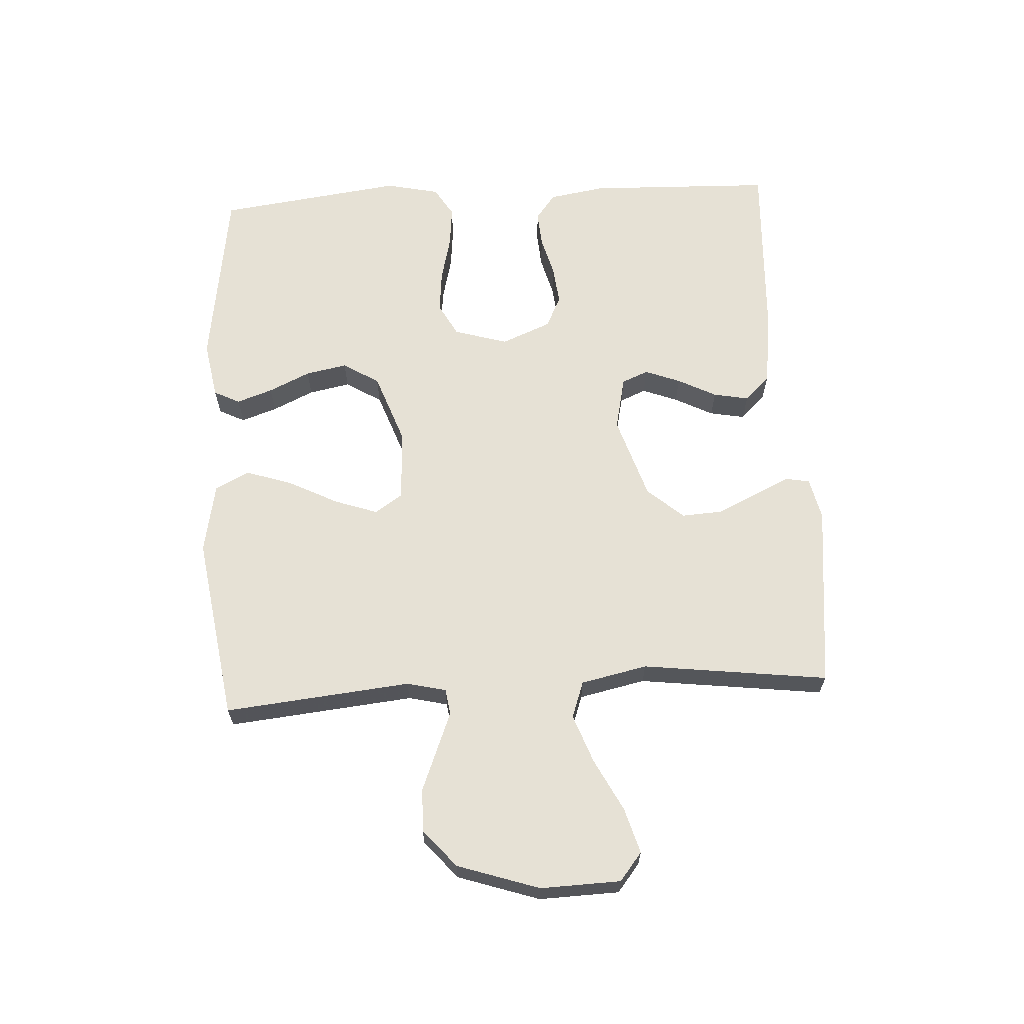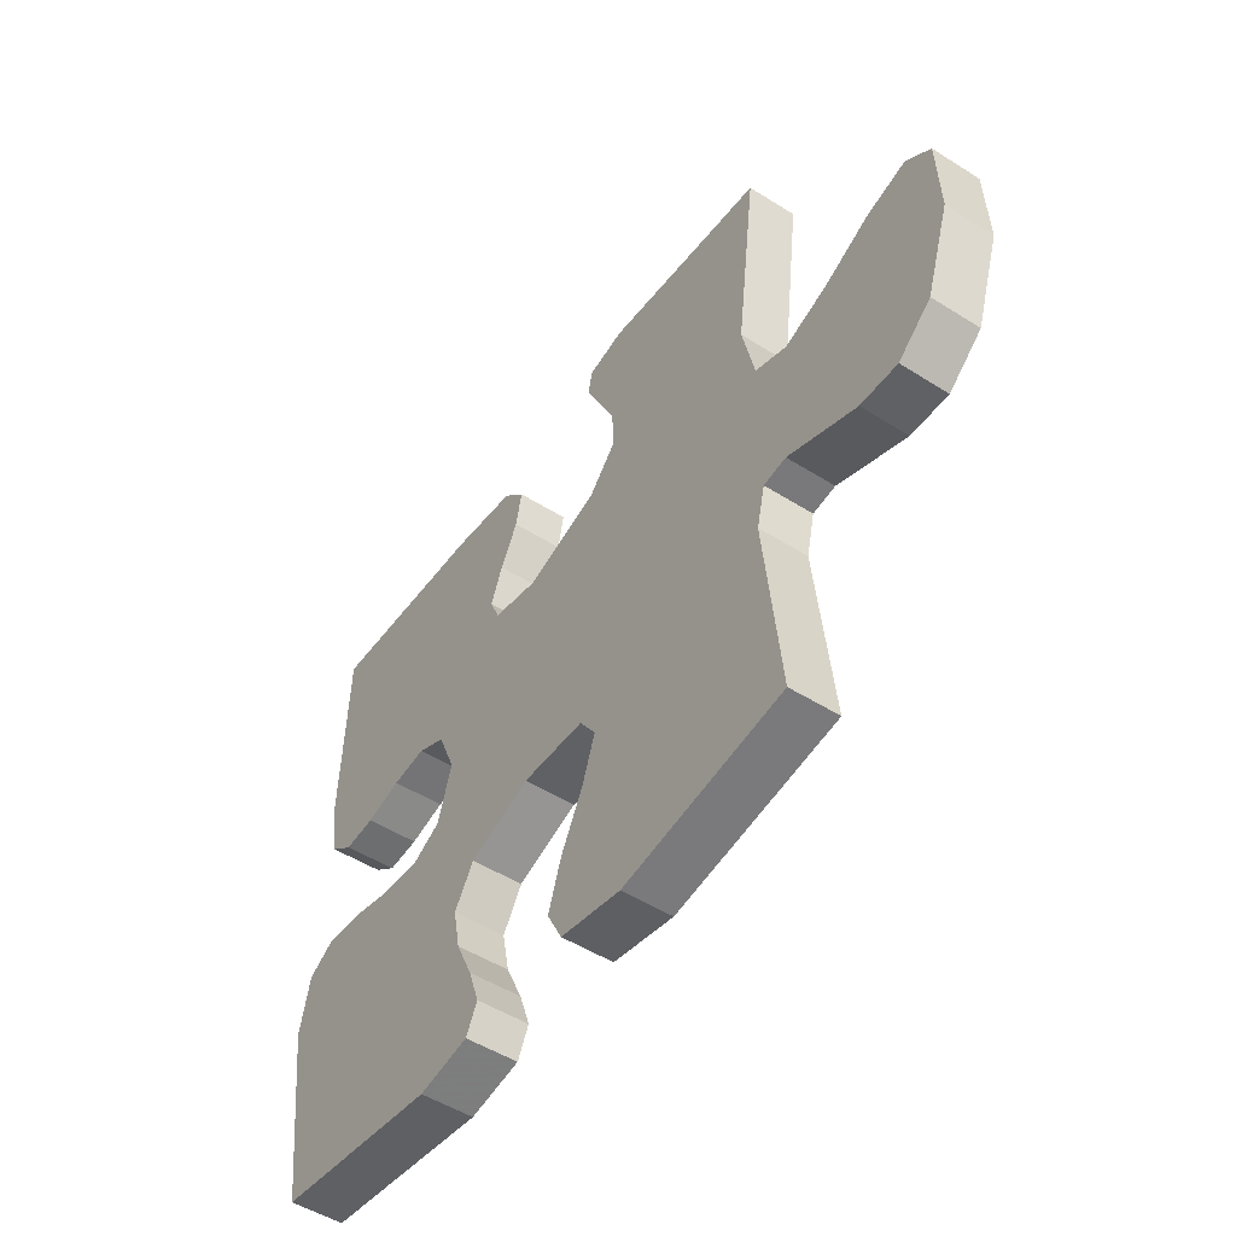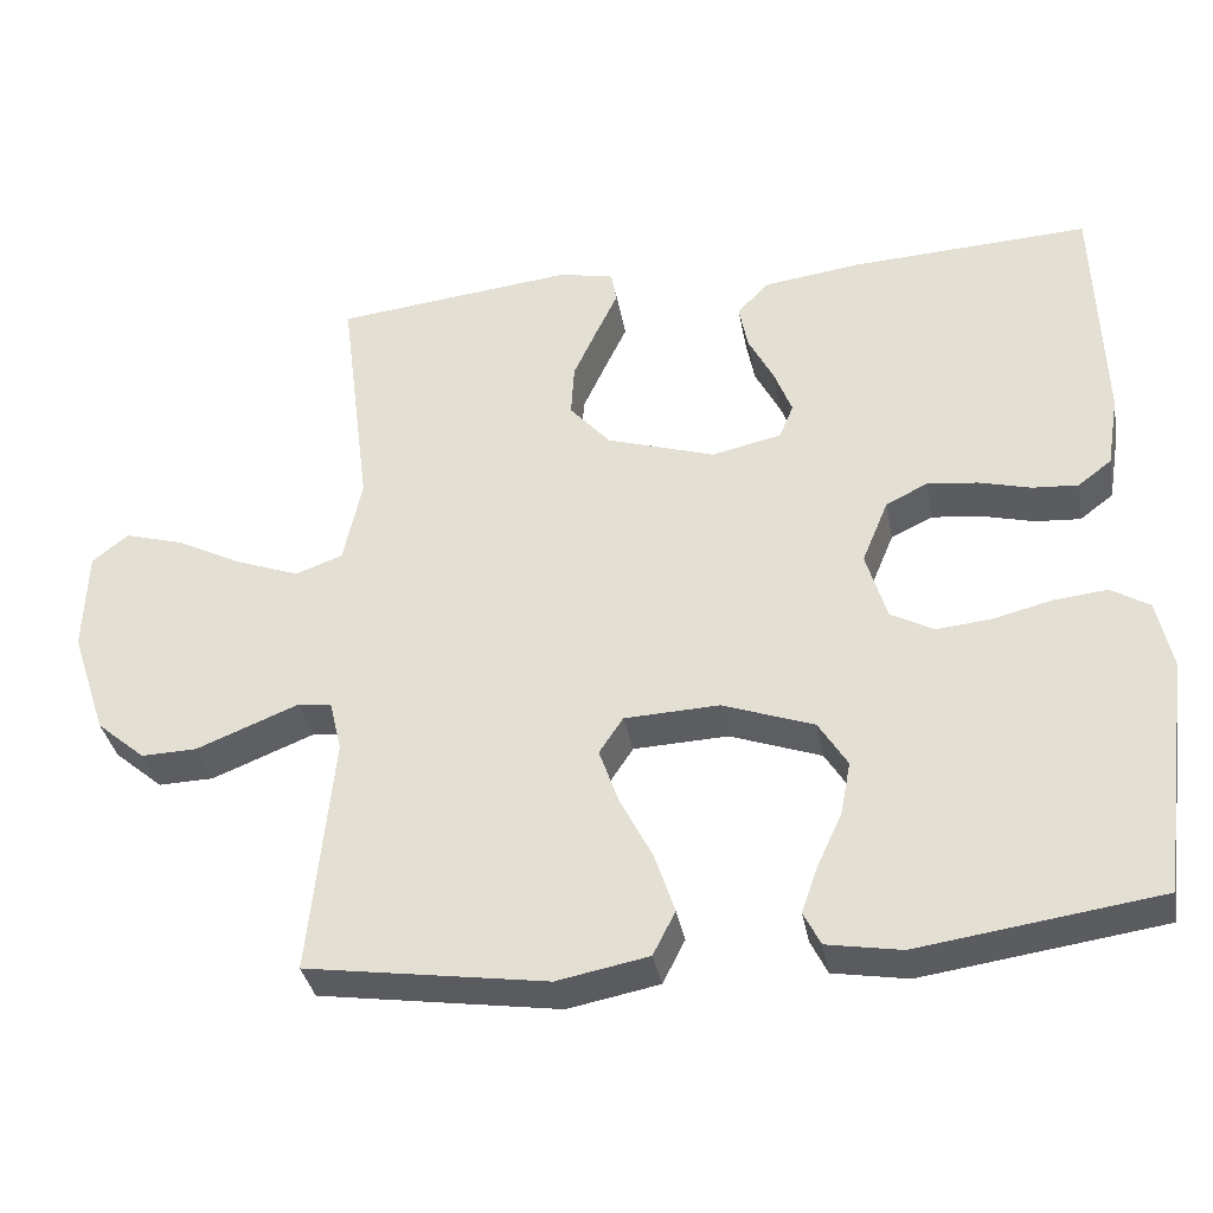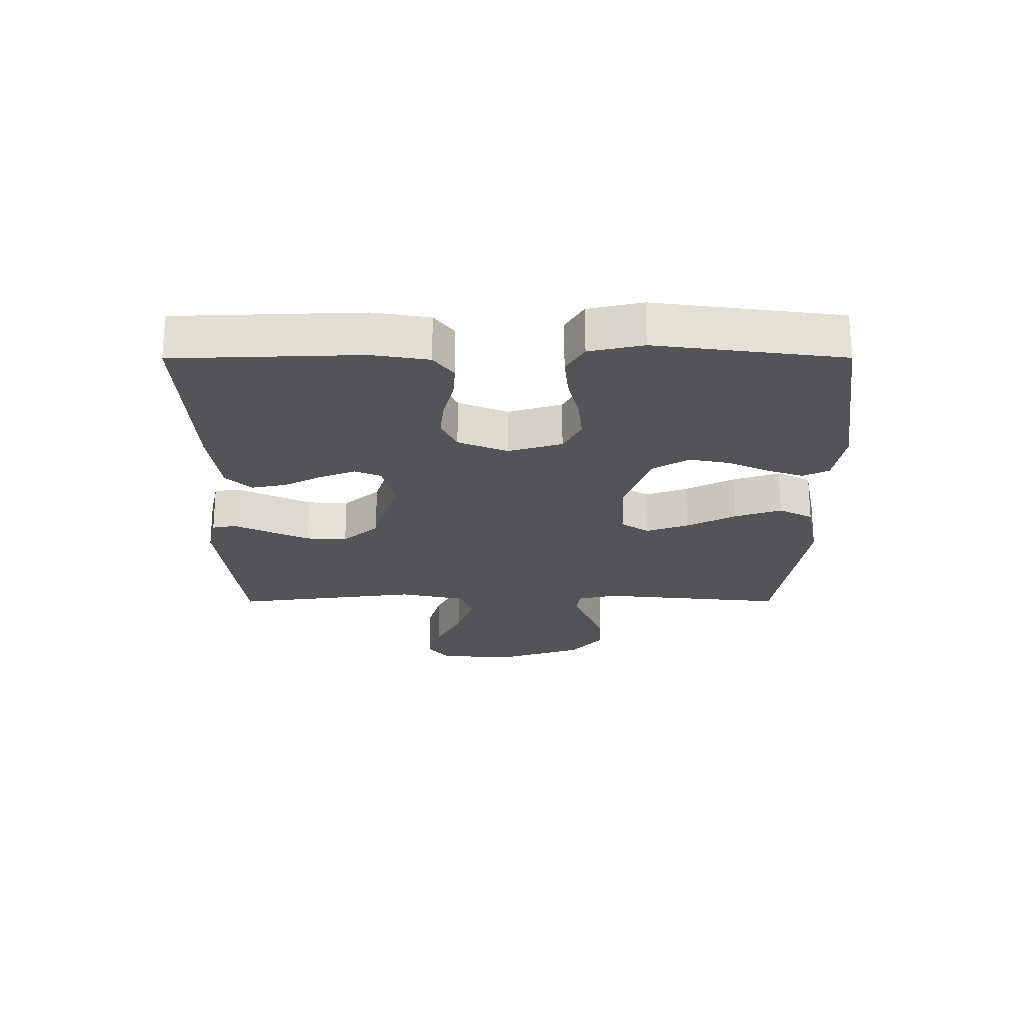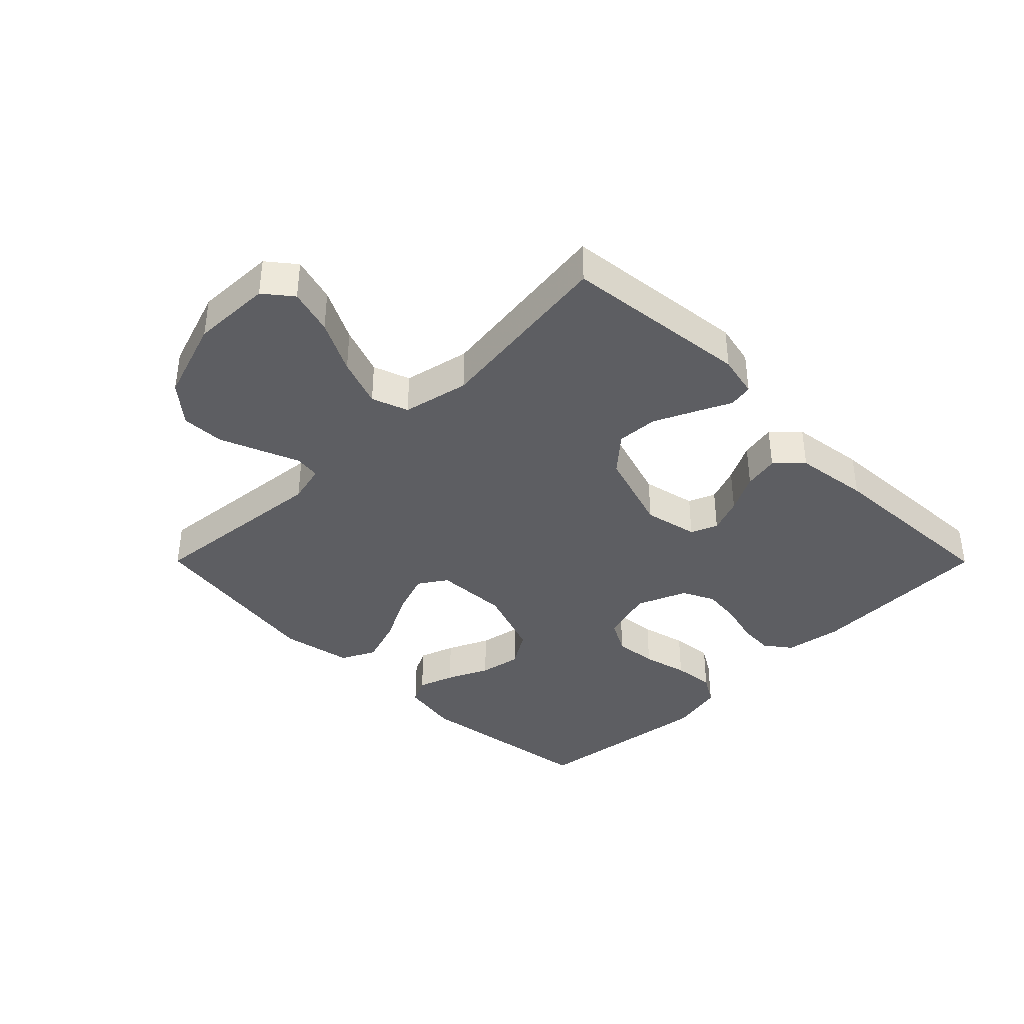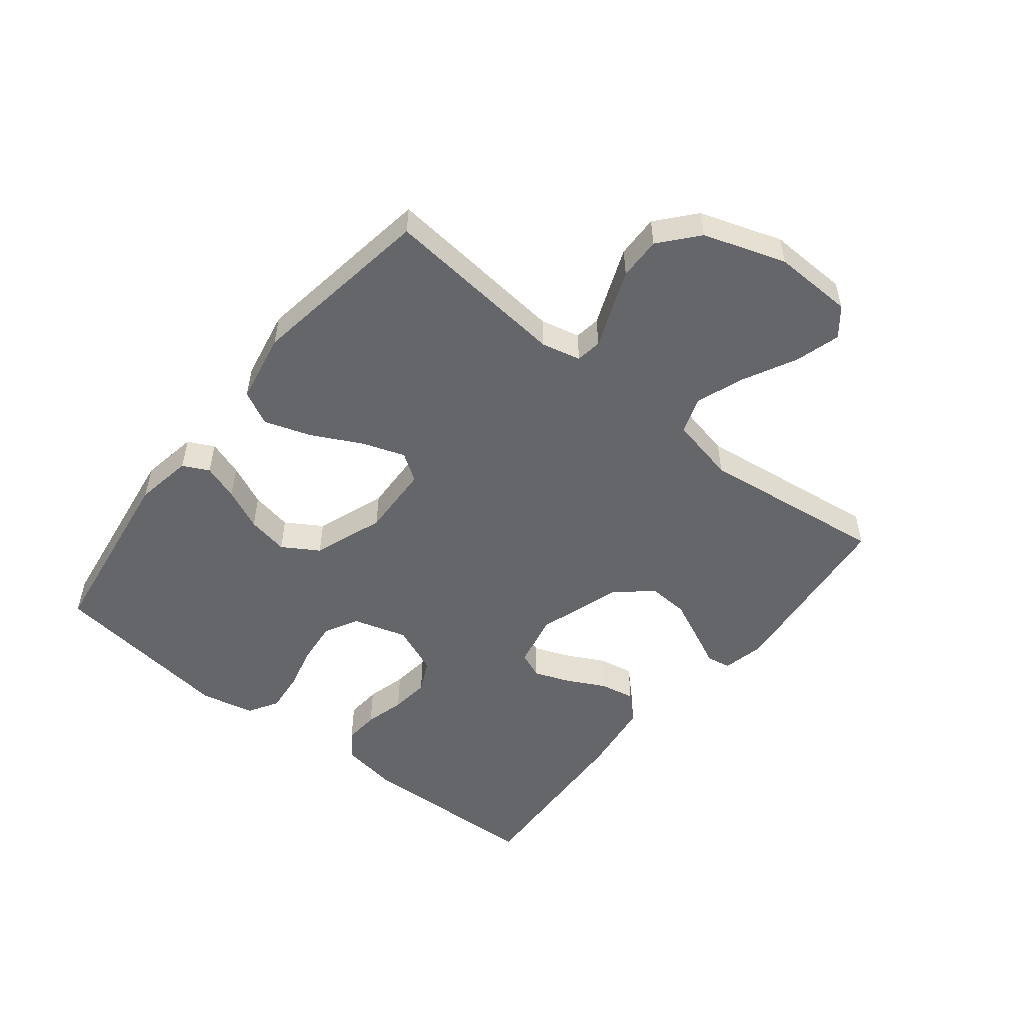
<metadata>
{"format":"obj","ext":"obj","renderer":"f3d","projection":"perspective","resolution":1024,"background":"white","views":[{"elev":64.4,"azim":-93.3,"up":"+Y"},{"elev":-50.8,"azim":-124.6,"up":"+Z"},{"elev":-35.4,"azim":10.3,"up":"+Z"},{"elev":-23.3,"azim":90.1,"up":"+Y"},{"elev":-38.5,"azim":-45.1,"up":"+Y"},{"elev":-51.8,"azim":-128.6,"up":"+Y"}]}
</metadata>
<code>
v -0.5 0.07 -0.5
v -0.47 0.07 -0.2
v -0.485 0.07 -0.137
v -0.527 0.07 -0.131
v -0.587 0.07 -0.155
v -0.655 0.07 -0.182
v -0.724 0.07 -0.184
v -0.785 0.07 -0.132
v -0.829 0.07 0
v -0.825 0.07 0.129
v -0.78 0.07 0.165
v -0.707 0.07 0.144
v -0.623 0.07 0.101
v -0.544 0.07 0.072
v -0.485 0.07 0.093
v -0.462 0.07 0.2
v -0.5 0.07 0.5
v -0.2 0.07 0.533
v -0.132 0.07 0.518
v -0.125 0.07 0.479
v -0.152 0.07 0.422
v -0.182 0.07 0.357
v -0.186 0.07 0.291
v -0.135 0.07 0.233
v 0 0.07 0.19
v 0.087 0.07 0.209
v 0.105 0.07 0.252
v 0.083 0.07 0.309
v 0.051 0.07 0.371
v 0.04 0.07 0.428
v 0.08 0.07 0.469
v 0.2 0.07 0.485
v 0.5 0.07 0.5
v 0.51 0.07 0.2
v 0.495 0.07 0.109
v 0.453 0.07 0.077
v 0.396 0.07 0.081
v 0.331 0.07 0.098
v 0.268 0.07 0.105
v 0.216 0.07 0.08
v 0.183 0.07 0
v 0.209 0.07 -0.087
v 0.263 0.07 -0.116
v 0.332 0.07 -0.109
v 0.405 0.07 -0.091
v 0.472 0.07 -0.084
v 0.52 0.07 -0.113
v 0.539 0.07 -0.2
v 0.5 0.07 -0.5
v 0.2 0.07 -0.543
v 0.107 0.07 -0.527
v 0.086 0.07 -0.485
v 0.106 0.07 -0.427
v 0.137 0.07 -0.36
v 0.15 0.07 -0.293
v 0.114 0.07 -0.235
v 0 0.07 -0.194
v -0.118 0.07 -0.199
v -0.148 0.07 -0.244
v -0.124 0.07 -0.313
v -0.083 0.07 -0.393
v -0.058 0.07 -0.468
v -0.086 0.07 -0.523
v -0.2 0.07 -0.545
v -0.5 0 -0.5
v -0.47 0 -0.2
v -0.485 0 -0.137
v -0.527 0 -0.131
v -0.587 0 -0.155
v -0.655 0 -0.182
v -0.724 0 -0.184
v -0.785 0 -0.132
v -0.829 0 0
v -0.825 0 0.129
v -0.78 0 0.165
v -0.707 0 0.144
v -0.623 0 0.101
v -0.544 0 0.072
v -0.485 0 0.093
v -0.462 0 0.2
v -0.5 0 0.5
v -0.2 0 0.533
v -0.132 0 0.518
v -0.125 0 0.479
v -0.152 0 0.422
v -0.182 0 0.357
v -0.186 0 0.291
v -0.135 0 0.233
v 0 0 0.19
v 0.087 0 0.209
v 0.105 0 0.252
v 0.083 0 0.309
v 0.051 0 0.371
v 0.04 0 0.428
v 0.08 0 0.469
v 0.2 0 0.485
v 0.5 0 0.5
v 0.51 0 0.2
v 0.495 0 0.109
v 0.453 0 0.077
v 0.396 0 0.081
v 0.331 0 0.098
v 0.268 0 0.105
v 0.216 0 0.08
v 0.183 0 0
v 0.209 0 -0.087
v 0.263 0 -0.116
v 0.332 0 -0.109
v 0.405 0 -0.091
v 0.472 0 -0.084
v 0.52 0 -0.113
v 0.539 0 -0.2
v 0.5 0 -0.5
v 0.2 0 -0.543
v 0.107 0 -0.527
v 0.086 0 -0.485
v 0.106 0 -0.427
v 0.137 0 -0.36
v 0.15 0 -0.293
v 0.114 0 -0.235
v 0 0 -0.194
v -0.118 0 -0.199
v -0.148 0 -0.244
v -0.124 0 -0.313
v -0.083 0 -0.393
v -0.058 0 -0.468
v -0.086 0 -0.523
v -0.2 0 -0.545
f 64 1 2
f 63 64 2
f 62 63 2
f 61 62 2
f 60 61 2
f 59 60 2 3
f 58 59 3
f 57 58 3
f 52 53 54
f 51 52 54
f 50 51 54
f 49 50 54
f 48 49 54
f 47 48 54
f 46 47 54
f 45 46 54
f 44 45 54
f 43 44 54 55
f 42 43 55 56
f 36 37 38
f 35 36 38
f 34 35 38
f 33 34 38
f 32 33 38
f 31 32 38
f 30 31 38
f 29 30 38
f 28 29 38
f 27 28 38 39
f 26 27 39 40
f 19 20 21
f 18 19 21
f 17 18 21
f 16 17 21
f 15 16 21 22
f 11 12 13
f 10 11 13
f 9 10 13
f 8 9 13
f 7 8 13
f 6 7 13
f 5 6 13
f 4 5 13
f 4 13 14
f 3 4 14
f 57 3 14
f 57 14 15
f 56 57 15
f 42 56 15
f 41 42 15
f 25 26 40 41
f 24 25 41 15
f 23 24 15
f 15 22 23
f 66 65 128
f 66 128 127
f 66 127 126
f 66 126 125
f 66 125 124
f 67 66 124 123
f 67 123 122
f 67 122 121
f 118 117 116
f 118 116 115
f 118 115 114
f 118 114 113
f 118 113 112
f 118 112 111
f 118 111 110
f 118 110 109
f 118 109 108
f 119 118 108 107
f 120 119 107 106
f 102 101 100
f 102 100 99
f 102 99 98
f 102 98 97
f 102 97 96
f 102 96 95
f 102 95 94
f 102 94 93
f 102 93 92
f 103 102 92 91
f 104 103 91 90
f 85 84 83
f 85 83 82
f 85 82 81
f 85 81 80
f 86 85 80 79
f 77 76 75
f 77 75 74
f 77 74 73
f 77 73 72
f 77 72 71
f 77 71 70
f 77 70 69
f 77 69 68
f 78 77 68
f 78 68 67
f 78 67 121
f 79 78 121
f 79 121 120
f 79 120 106
f 79 106 105
f 105 104 90 89
f 79 105 89 88
f 79 88 87
f 87 86 79
f 1 65 66 2
f 2 66 67 3
f 3 67 68 4
f 4 68 69 5
f 5 69 70 6
f 6 70 71 7
f 7 71 72 8
f 8 72 73 9
f 9 73 74 10
f 10 74 75 11
f 11 75 76 12
f 12 76 77 13
f 13 77 78 14
f 14 78 79 15
f 15 79 80 16
f 16 80 81 17
f 17 81 82 18
f 18 82 83 19
f 19 83 84 20
f 20 84 85 21
f 21 85 86 22
f 22 86 87 23
f 23 87 88 24
f 24 88 89 25
f 25 89 90 26
f 26 90 91 27
f 27 91 92 28
f 28 92 93 29
f 29 93 94 30
f 30 94 95 31
f 31 95 96 32
f 32 96 97 33
f 33 97 98 34
f 34 98 99 35
f 35 99 100 36
f 36 100 101 37
f 37 101 102 38
f 38 102 103 39
f 39 103 104 40
f 40 104 105 41
f 41 105 106 42
f 42 106 107 43
f 43 107 108 44
f 44 108 109 45
f 45 109 110 46
f 46 110 111 47
f 47 111 112 48
f 48 112 113 49
f 49 113 114 50
f 50 114 115 51
f 51 115 116 52
f 52 116 117 53
f 53 117 118 54
f 54 118 119 55
f 55 119 120 56
f 56 120 121 57
f 57 121 122 58
f 58 122 123 59
f 59 123 124 60
f 60 124 125 61
f 61 125 126 62
f 62 126 127 63
f 63 127 128 64
f 64 128 65 1

</code>
